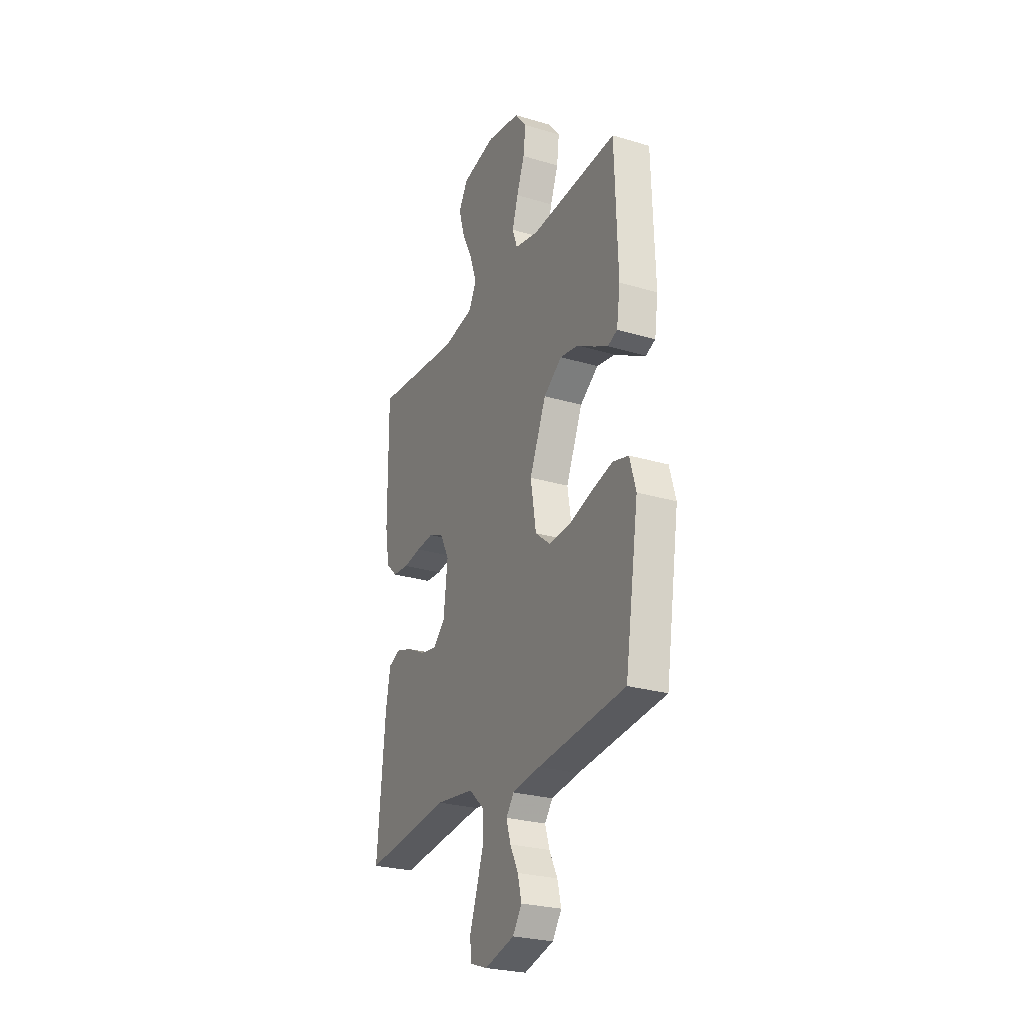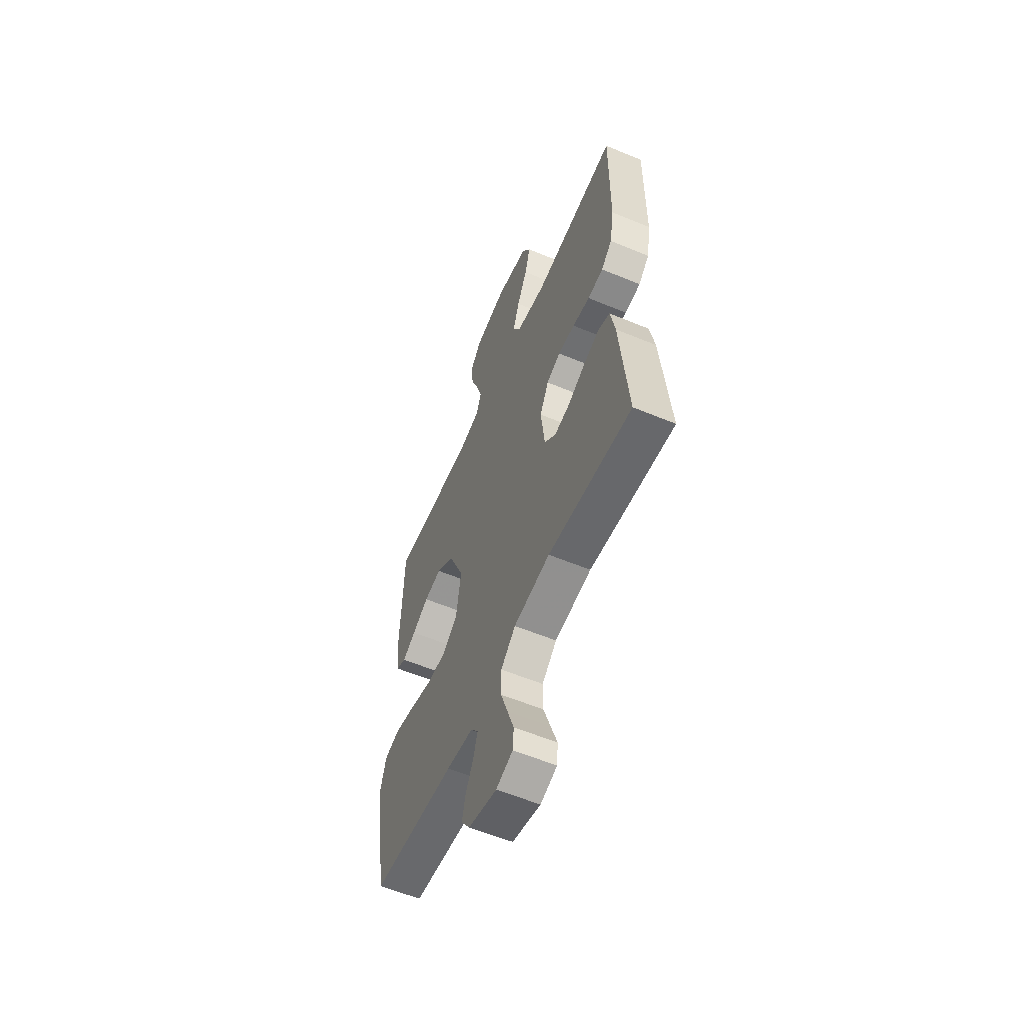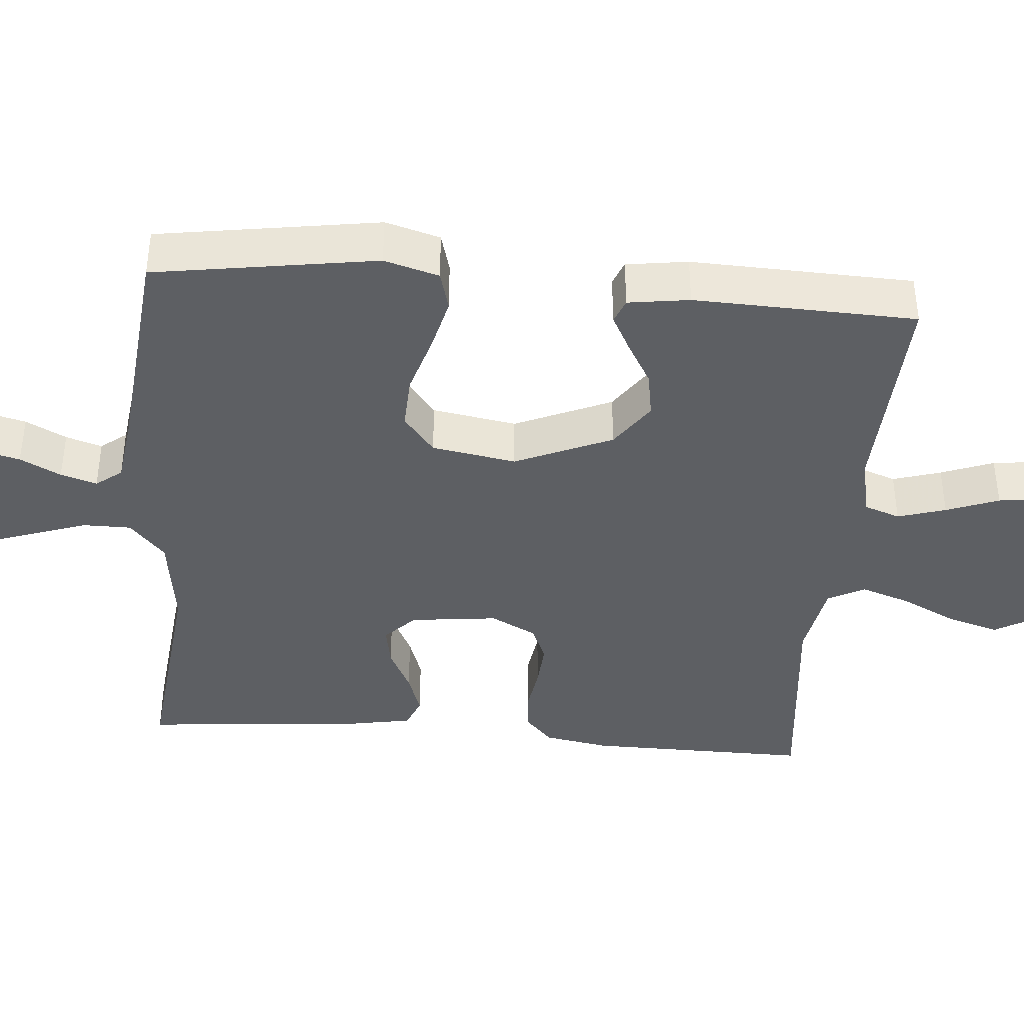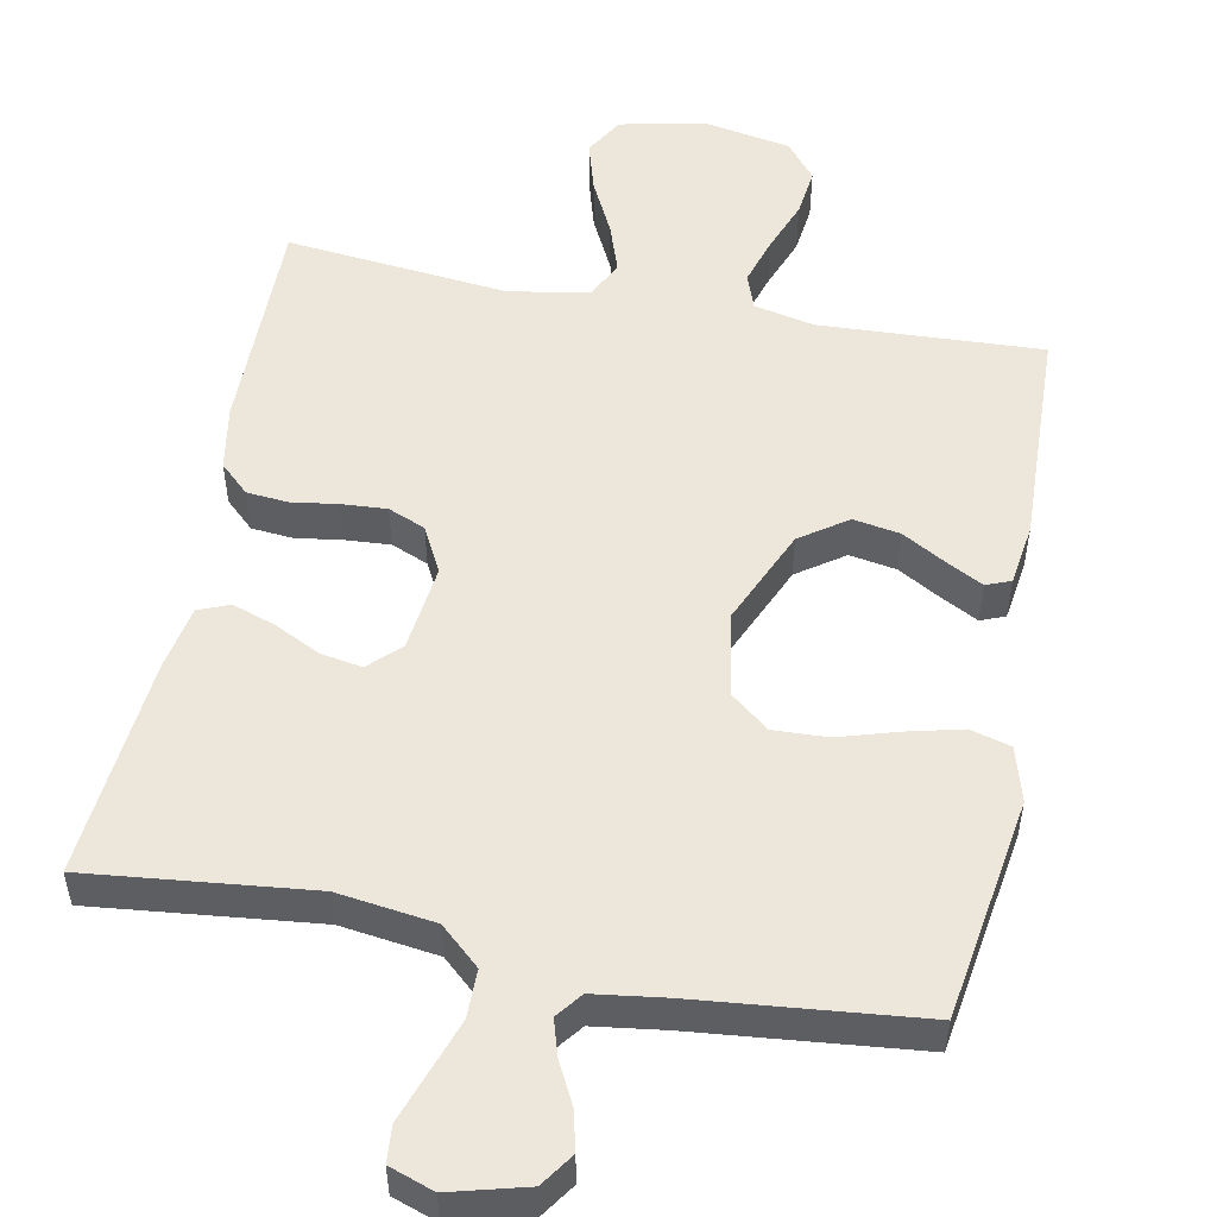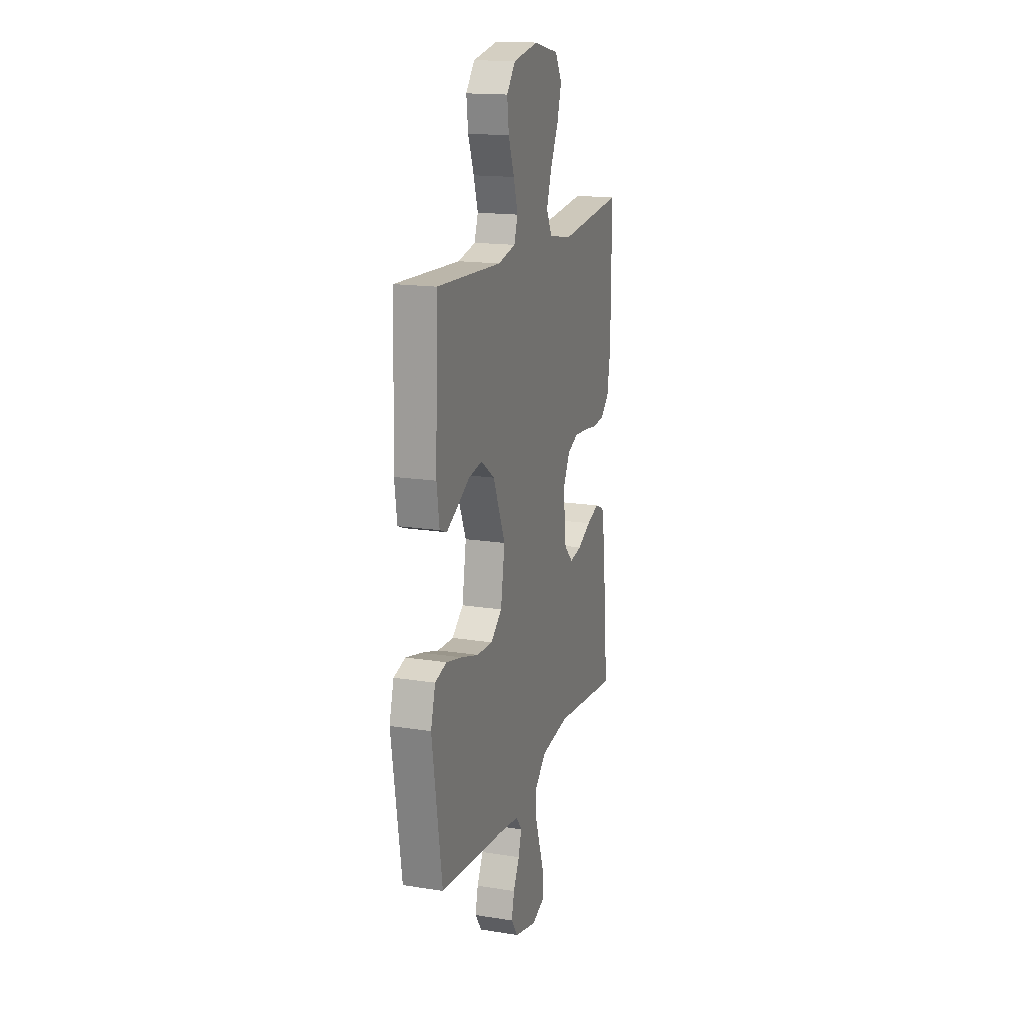
<metadata>
{"format":"obj","ext":"obj","renderer":"f3d","projection":"perspective","resolution":1024,"background":"white","views":[{"elev":-26.4,"azim":-115.1,"up":"+Z"},{"elev":-58.2,"azim":66.7,"up":"+Z"},{"elev":-39.9,"azim":-94.9,"up":"+Y"},{"elev":52.3,"azim":-169.0,"up":"+Y"},{"elev":16.5,"azim":-72.1,"up":"+Z"}]}
</metadata>
<code>
v 0.5 0.07 -0.5
v 0.2 0.07 -0.468
v 0.069 0.07 -0.486
v 0.016 0.07 -0.534
v 0.016 0.07 -0.599
v 0.041 0.07 -0.671
v 0.064 0.07 -0.737
v 0.06 0.07 -0.786
v 0 0.07 -0.807
v -0.102 0.07 -0.78
v -0.133 0.07 -0.735
v -0.12 0.07 -0.682
v -0.092 0.07 -0.627
v -0.077 0.07 -0.578
v -0.104 0.07 -0.543
v -0.2 0.07 -0.53
v -0.5 0.07 -0.5
v -0.547 0.07 -0.2
v -0.526 0.07 -0.126
v -0.472 0.07 -0.111
v -0.398 0.07 -0.129
v -0.318 0.07 -0.153
v -0.245 0.07 -0.156
v -0.193 0.07 -0.114
v -0.174 0.07 0
v -0.231 0.07 0.131
v -0.294 0.07 0.175
v -0.357 0.07 0.164
v -0.416 0.07 0.13
v -0.465 0.07 0.104
v -0.498 0.07 0.117
v -0.51 0.07 0.2
v -0.5 0.07 0.5
v -0.2 0.07 0.486
v -0.119 0.07 0.504
v -0.102 0.07 0.552
v -0.122 0.07 0.617
v -0.149 0.07 0.688
v -0.157 0.07 0.754
v -0.117 0.07 0.804
v 0 0.07 0.826
v 0.116 0.07 0.802
v 0.147 0.07 0.749
v 0.127 0.07 0.68
v 0.09 0.07 0.605
v 0.067 0.07 0.537
v 0.093 0.07 0.487
v 0.2 0.07 0.468
v 0.5 0.07 0.5
v 0.498 0.07 0.2
v 0.483 0.07 0.112
v 0.444 0.07 0.075
v 0.388 0.07 0.07
v 0.326 0.07 0.079
v 0.265 0.07 0.083
v 0.215 0.07 0.062
v 0.183 0.07 0
v 0.197 0.07 -0.118
v 0.238 0.07 -0.158
v 0.294 0.07 -0.148
v 0.356 0.07 -0.117
v 0.414 0.07 -0.097
v 0.456 0.07 -0.114
v 0.472 0.07 -0.2
v 0.5 0 -0.5
v 0.2 0 -0.468
v 0.069 0 -0.486
v 0.016 0 -0.534
v 0.016 0 -0.599
v 0.041 0 -0.671
v 0.064 0 -0.737
v 0.06 0 -0.786
v 0 0 -0.807
v -0.102 0 -0.78
v -0.133 0 -0.735
v -0.12 0 -0.682
v -0.092 0 -0.627
v -0.077 0 -0.578
v -0.104 0 -0.543
v -0.2 0 -0.53
v -0.5 0 -0.5
v -0.547 0 -0.2
v -0.526 0 -0.126
v -0.472 0 -0.111
v -0.398 0 -0.129
v -0.318 0 -0.153
v -0.245 0 -0.156
v -0.193 0 -0.114
v -0.174 0 0
v -0.231 0 0.131
v -0.294 0 0.175
v -0.357 0 0.164
v -0.416 0 0.13
v -0.465 0 0.104
v -0.498 0 0.117
v -0.51 0 0.2
v -0.5 0 0.5
v -0.2 0 0.486
v -0.119 0 0.504
v -0.102 0 0.552
v -0.122 0 0.617
v -0.149 0 0.688
v -0.157 0 0.754
v -0.117 0 0.804
v 0 0 0.826
v 0.116 0 0.802
v 0.147 0 0.749
v 0.127 0 0.68
v 0.09 0 0.605
v 0.067 0 0.537
v 0.093 0 0.487
v 0.2 0 0.468
v 0.5 0 0.5
v 0.498 0 0.2
v 0.483 0 0.112
v 0.444 0 0.075
v 0.388 0 0.07
v 0.326 0 0.079
v 0.265 0 0.083
v 0.215 0 0.062
v 0.183 0 0
v 0.197 0 -0.118
v 0.238 0 -0.158
v 0.294 0 -0.148
v 0.356 0 -0.117
v 0.414 0 -0.097
v 0.456 0 -0.114
v 0.472 0 -0.2
f 63 64 1 2
f 60 61 62 63
f 60 63 2 3
f 59 60 3 4
f 58 59 4
f 57 58 4
f 51 52 53 54
f 51 54 55
f 48 49 50 51
f 47 48 51 55
f 46 47 55 56
f 42 43 44 45
f 42 45 46
f 41 42 46
f 40 41 46
f 37 38 39 40
f 36 37 40 46
f 35 36 46 56
f 31 32 33 34
f 28 29 30 31
f 28 31 34 35
f 19 20 21 22
f 17 18 19 22
f 16 17 22 23
f 15 16 23 24
f 10 11 12 13
f 10 13 14
f 9 10 14
f 6 7 8 9
f 5 6 9 14
f 4 5 14 15
f 35 56 57
f 27 28 35
f 26 27 35 57
f 25 26 57
f 24 25 57
f 4 15 24 57
f 66 65 128 127
f 127 126 125 124
f 67 66 127 124
f 68 67 124 123
f 68 123 122
f 68 122 121
f 118 117 116 115
f 119 118 115
f 115 114 113 112
f 119 115 112 111
f 120 119 111 110
f 109 108 107 106
f 110 109 106
f 110 106 105
f 110 105 104
f 104 103 102 101
f 110 104 101 100
f 120 110 100 99
f 98 97 96 95
f 95 94 93 92
f 99 98 95 92
f 86 85 84 83
f 86 83 82 81
f 87 86 81 80
f 88 87 80 79
f 77 76 75 74
f 78 77 74
f 78 74 73
f 73 72 71 70
f 78 73 70 69
f 79 78 69 68
f 121 120 99
f 99 92 91
f 121 99 91 90
f 121 90 89
f 121 89 88
f 121 88 79 68
f 1 65 66 2
f 2 66 67 3
f 3 67 68 4
f 4 68 69 5
f 5 69 70 6
f 6 70 71 7
f 7 71 72 8
f 8 72 73 9
f 9 73 74 10
f 10 74 75 11
f 11 75 76 12
f 12 76 77 13
f 13 77 78 14
f 14 78 79 15
f 15 79 80 16
f 16 80 81 17
f 17 81 82 18
f 18 82 83 19
f 19 83 84 20
f 20 84 85 21
f 21 85 86 22
f 22 86 87 23
f 23 87 88 24
f 24 88 89 25
f 25 89 90 26
f 26 90 91 27
f 27 91 92 28
f 28 92 93 29
f 29 93 94 30
f 30 94 95 31
f 31 95 96 32
f 32 96 97 33
f 33 97 98 34
f 34 98 99 35
f 35 99 100 36
f 36 100 101 37
f 37 101 102 38
f 38 102 103 39
f 39 103 104 40
f 40 104 105 41
f 41 105 106 42
f 42 106 107 43
f 43 107 108 44
f 44 108 109 45
f 45 109 110 46
f 46 110 111 47
f 47 111 112 48
f 48 112 113 49
f 49 113 114 50
f 50 114 115 51
f 51 115 116 52
f 52 116 117 53
f 53 117 118 54
f 54 118 119 55
f 55 119 120 56
f 56 120 121 57
f 57 121 122 58
f 58 122 123 59
f 59 123 124 60
f 60 124 125 61
f 61 125 126 62
f 62 126 127 63
f 63 127 128 64
f 64 128 65 1

</code>
